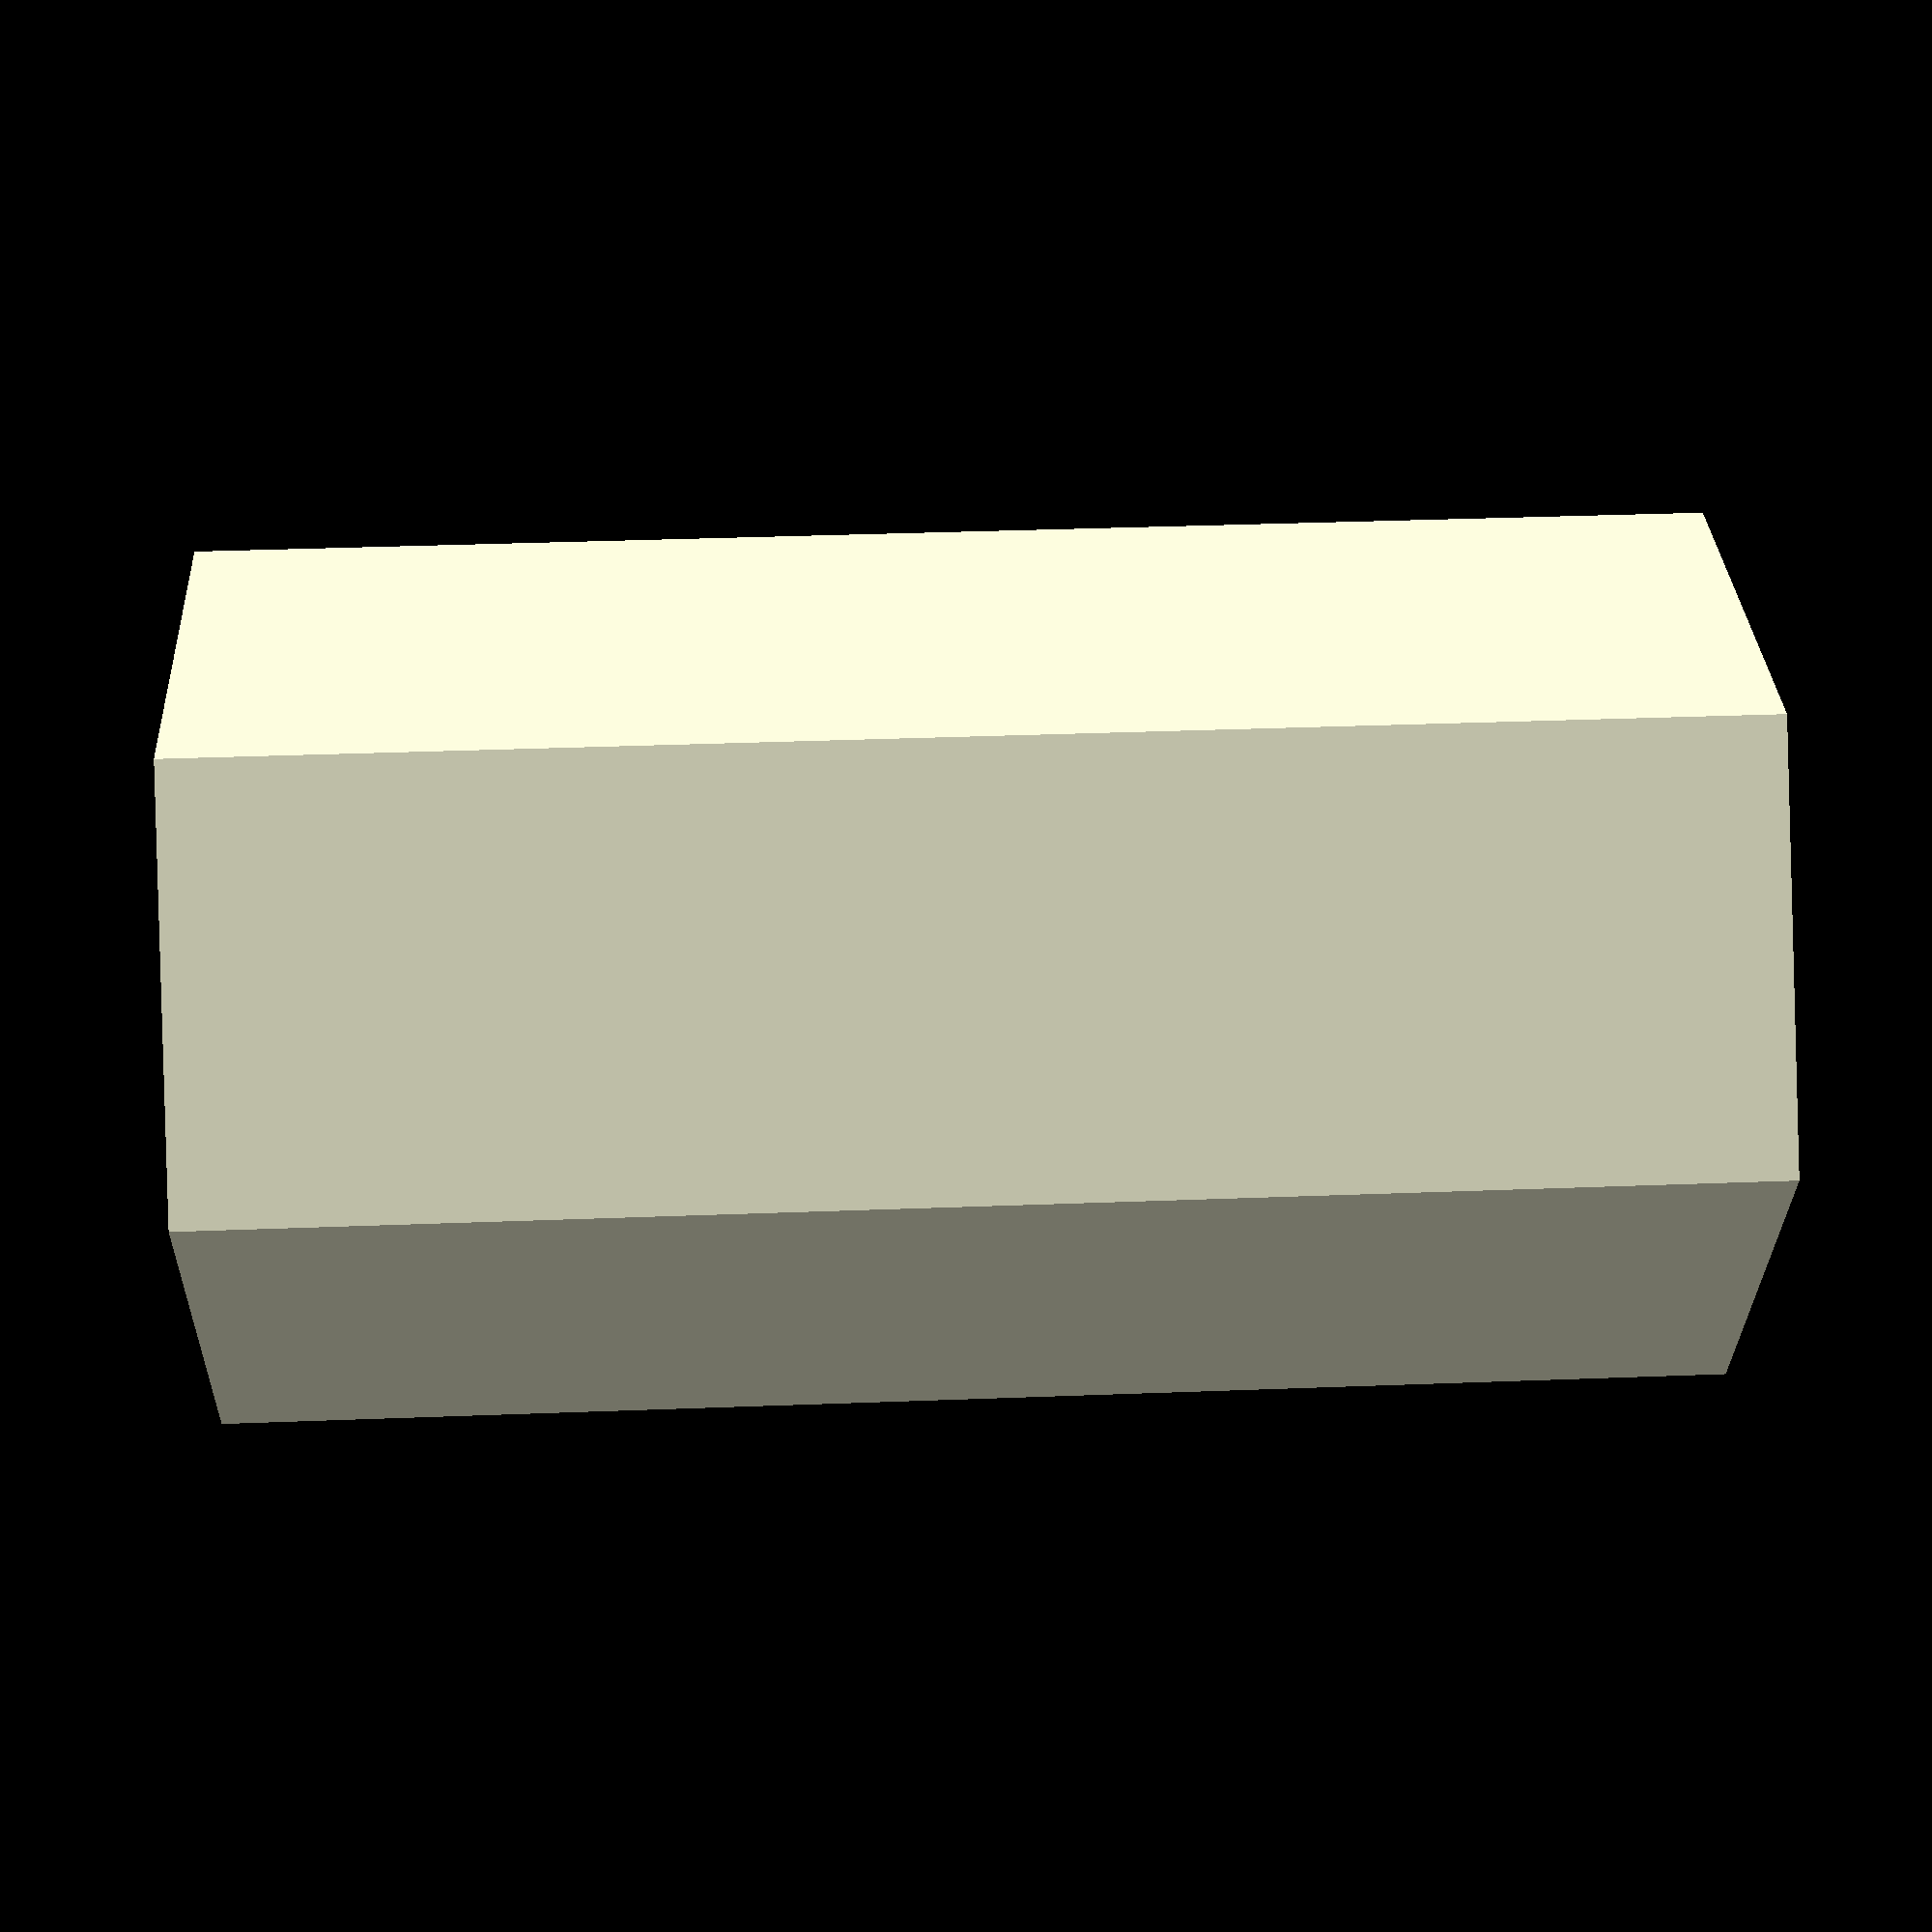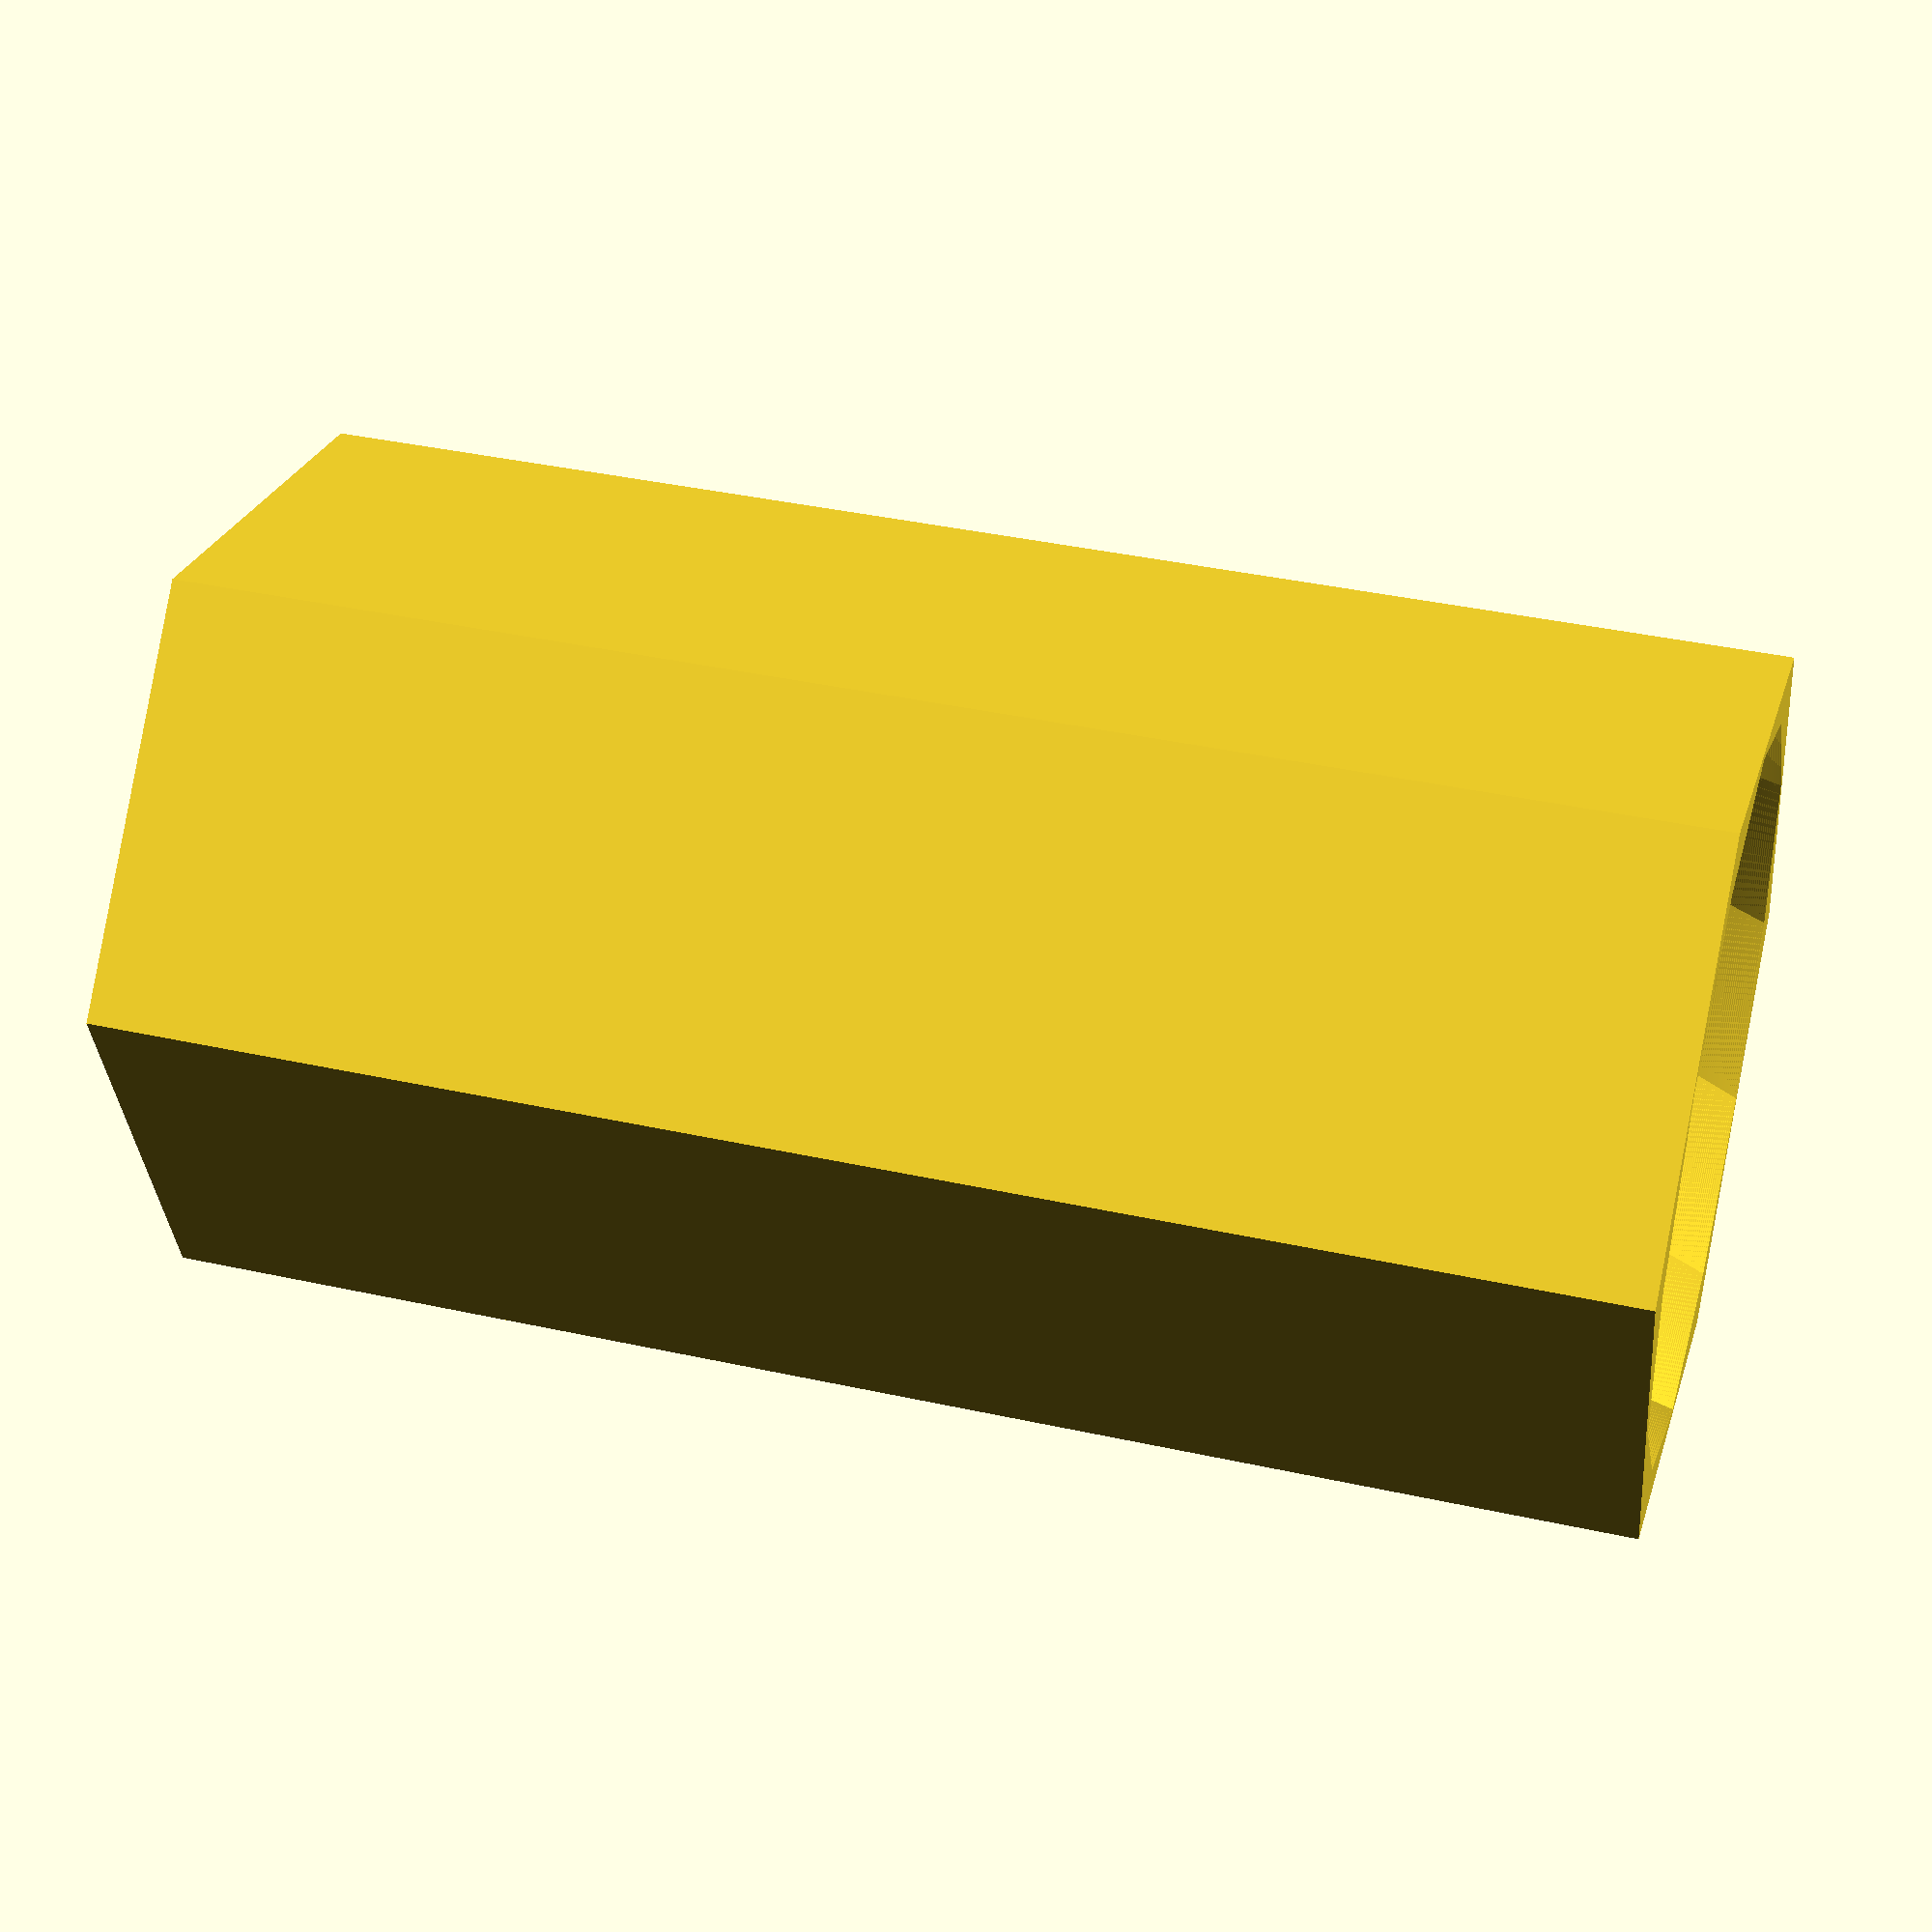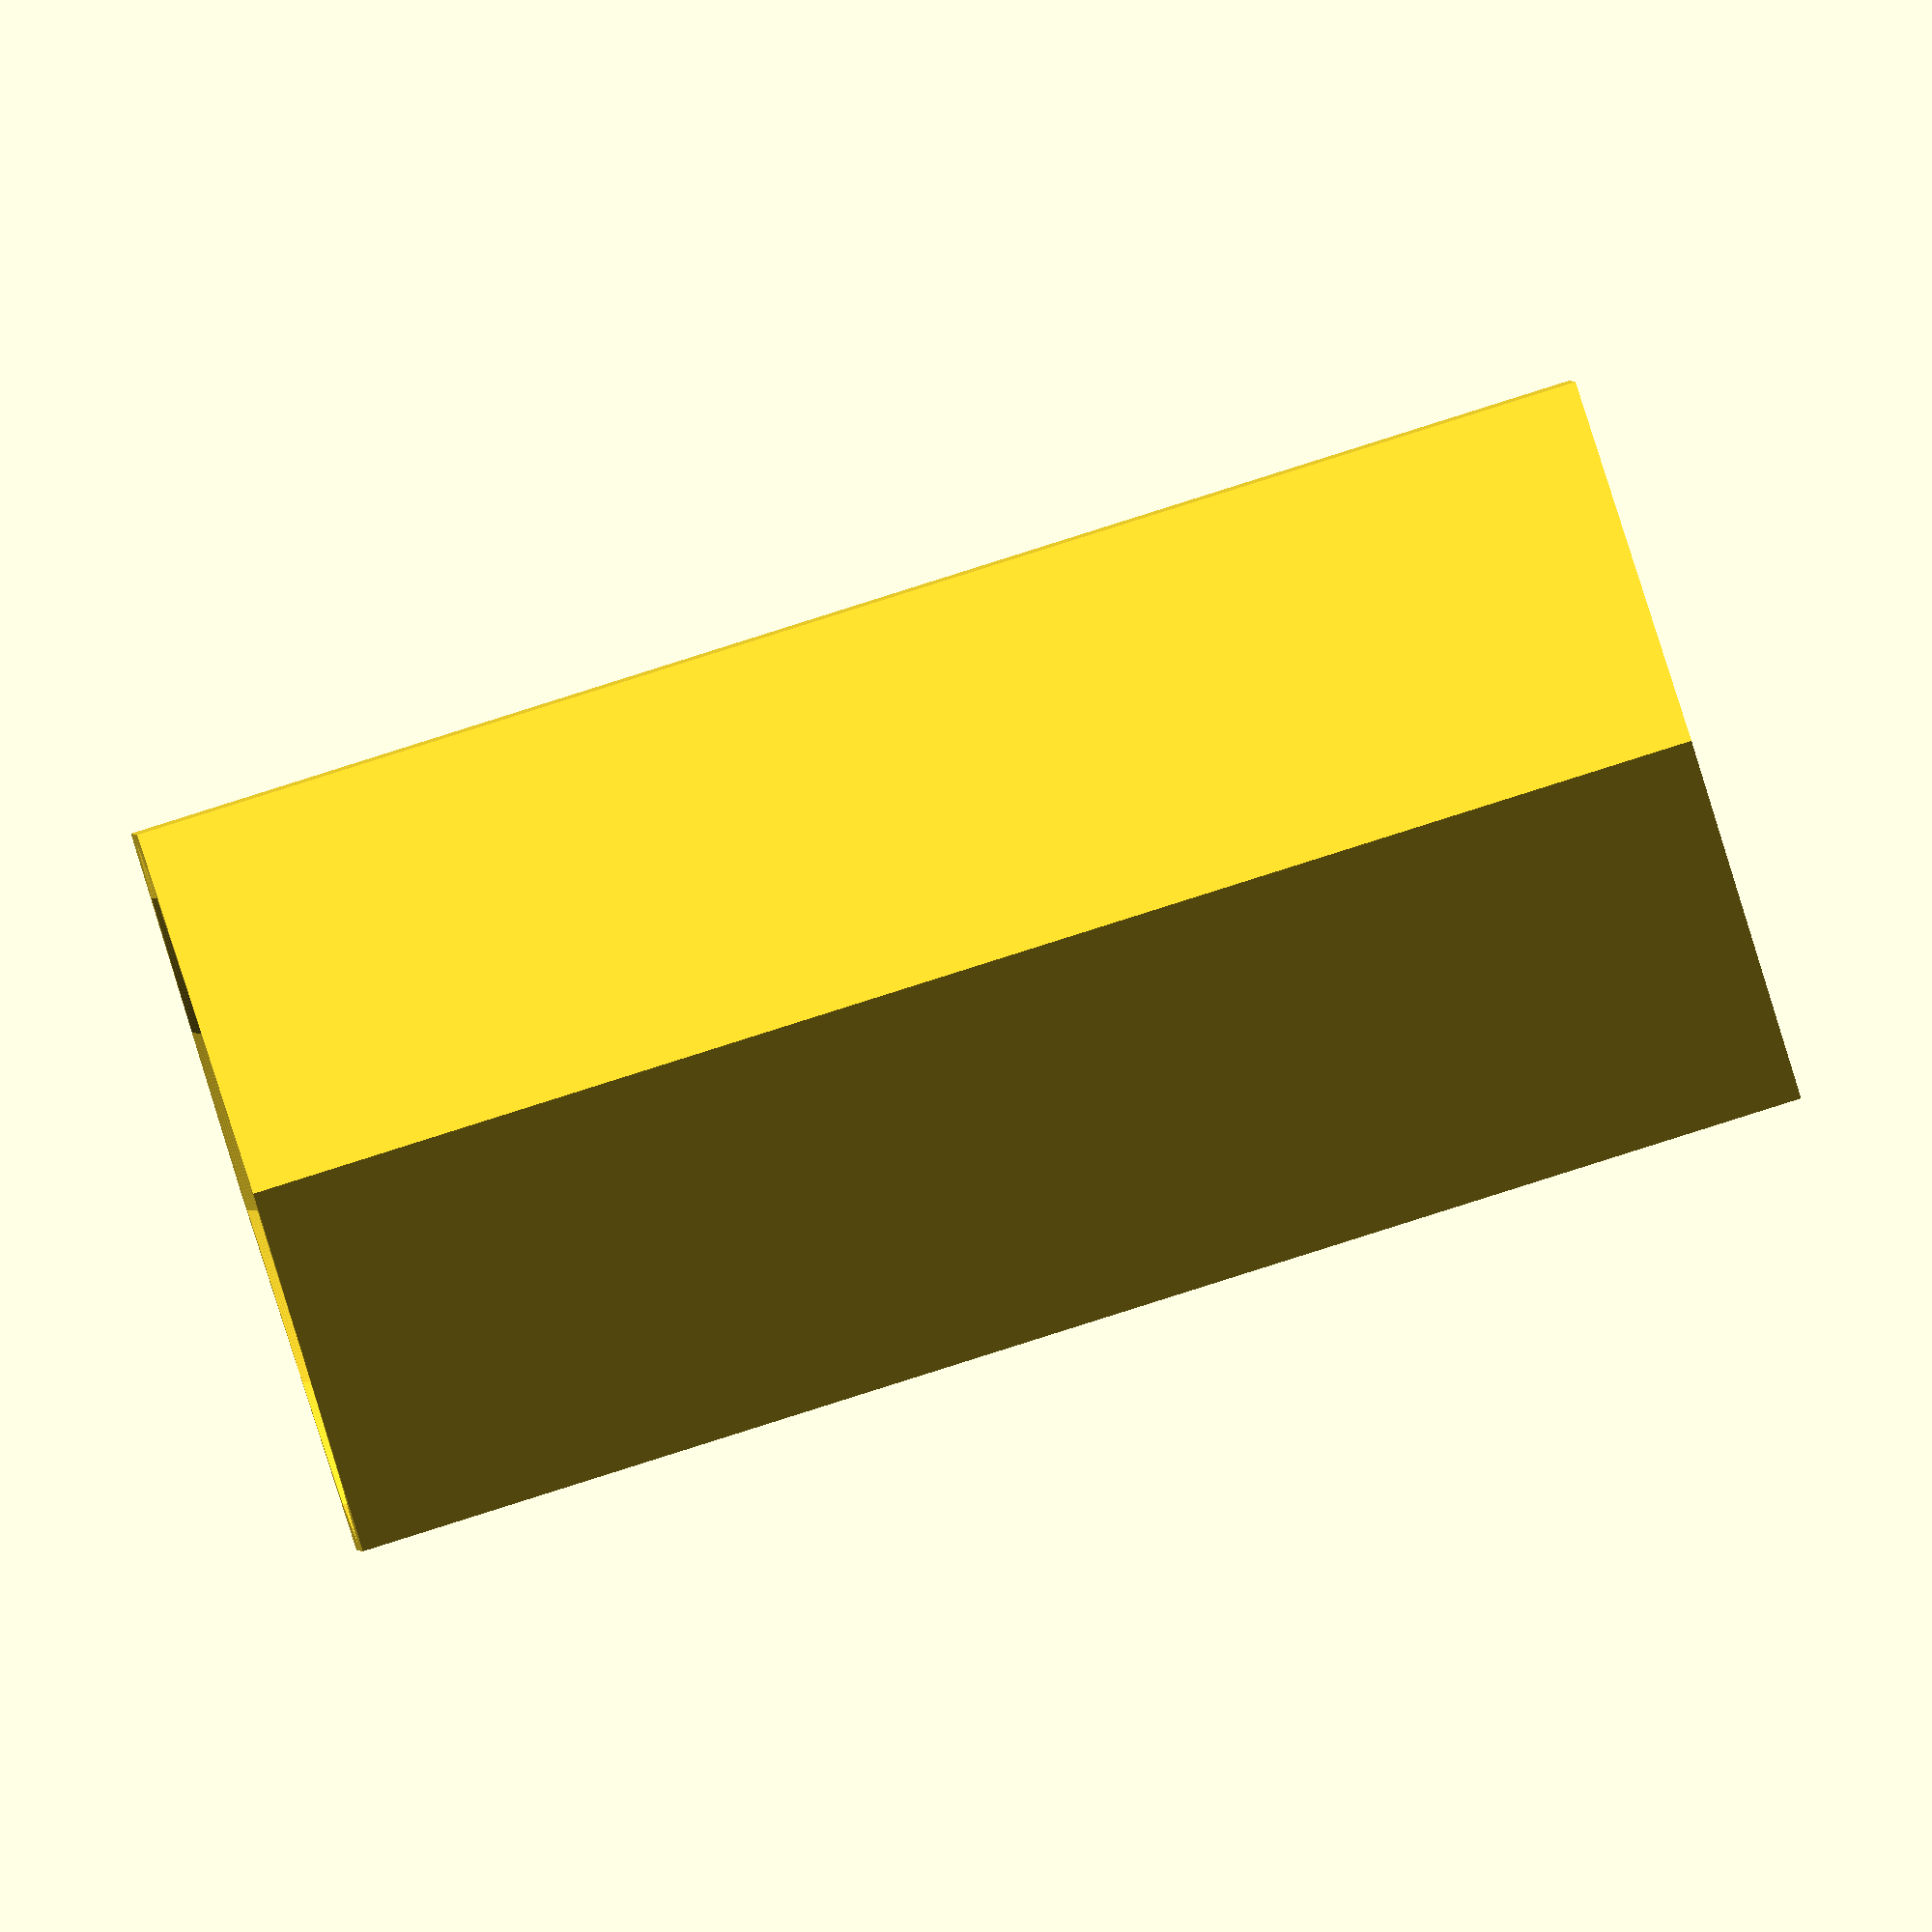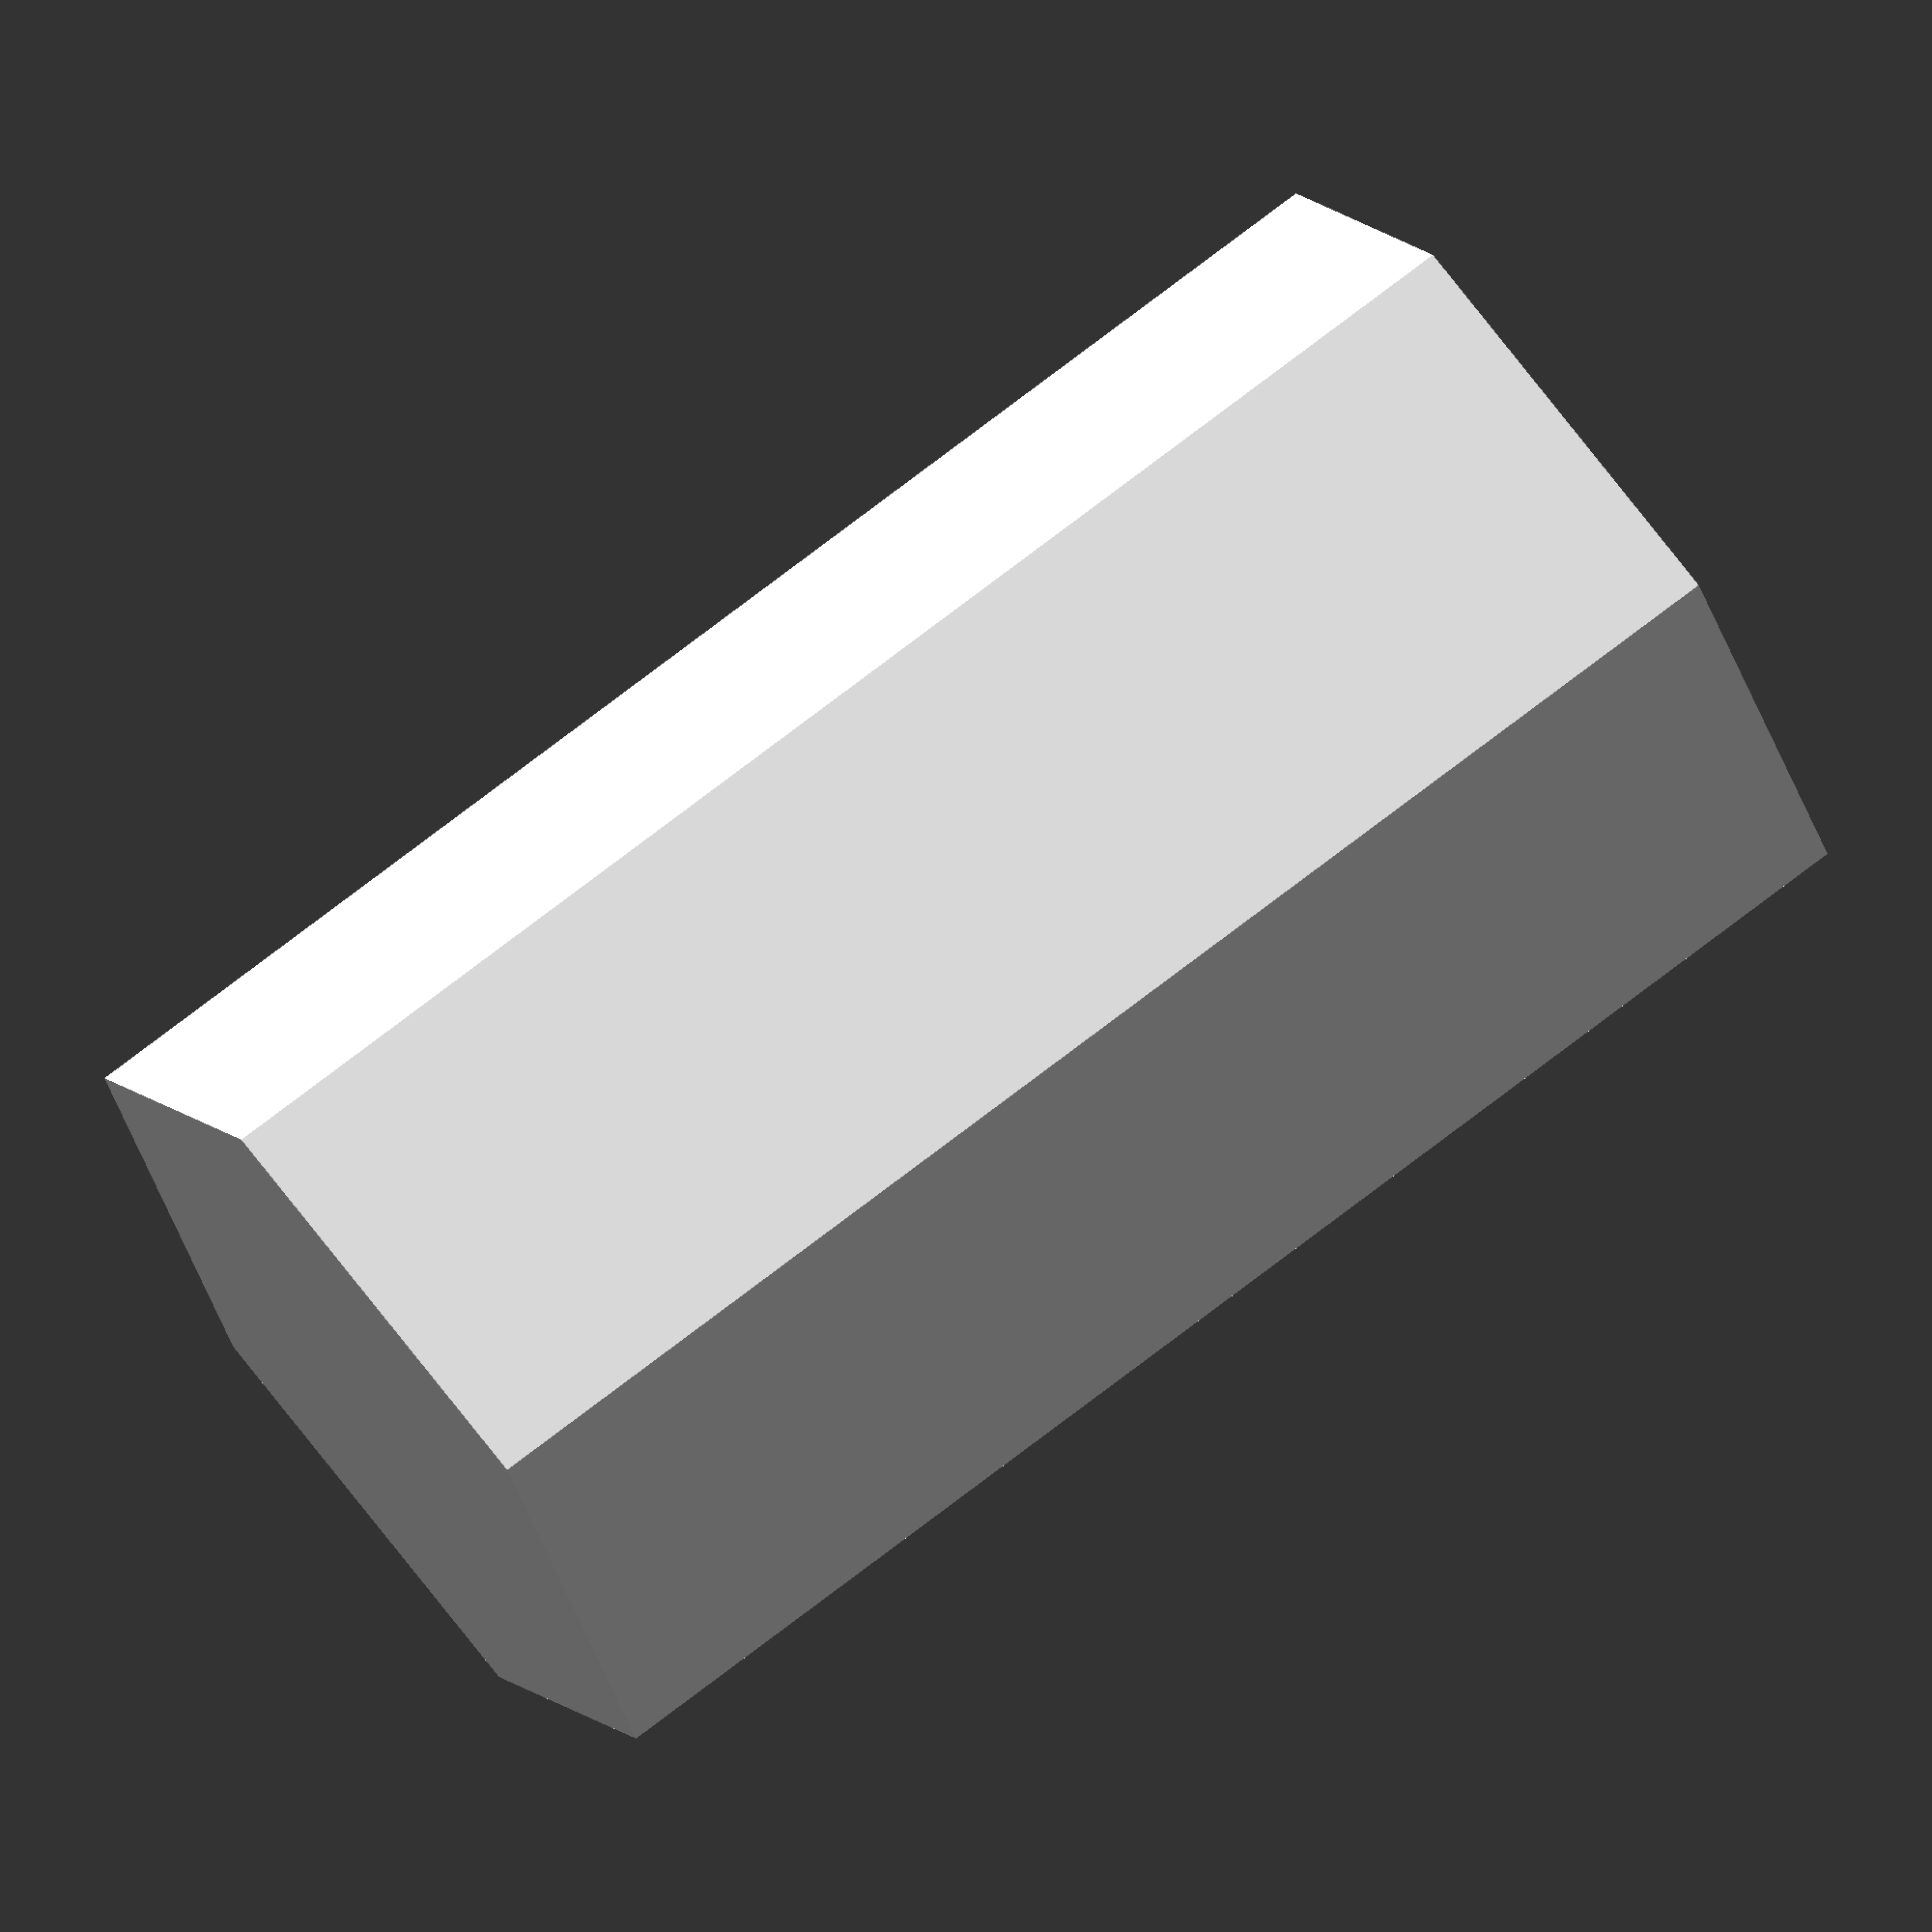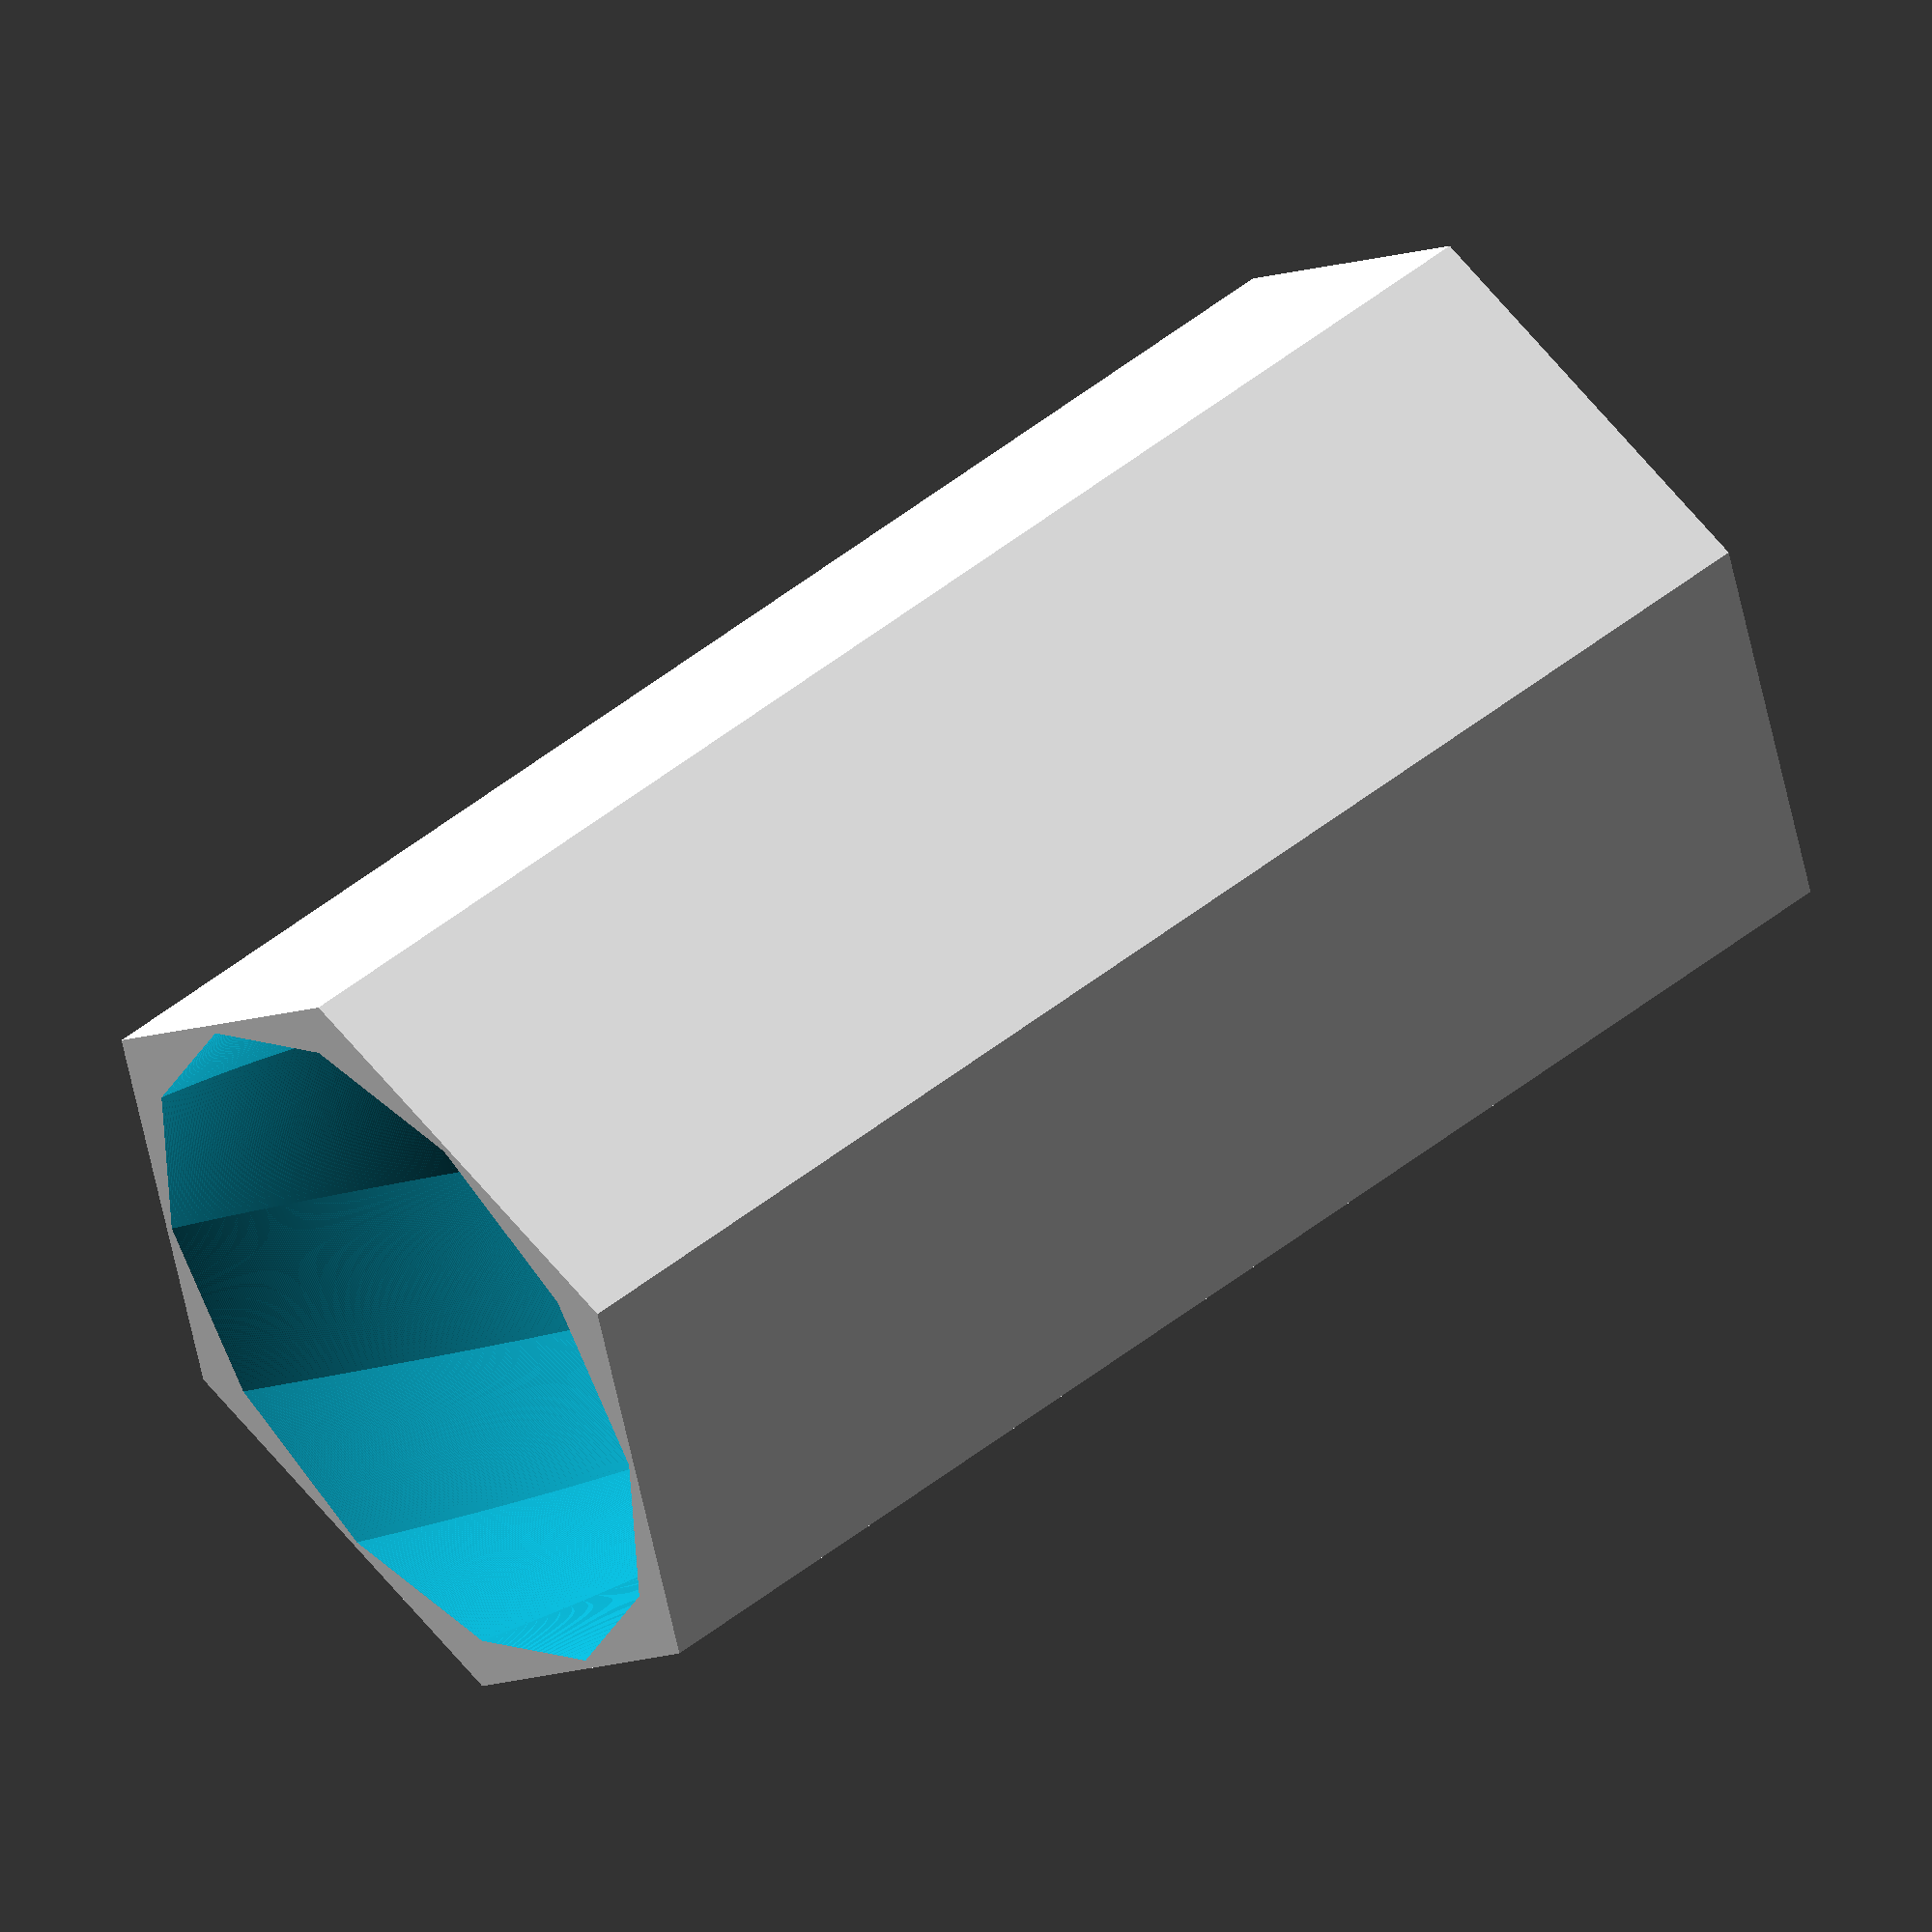
<openscad>
// hexshell.scad
// 14-2-2015


//hexinside(diameter=72.5);
base();


  module base(){
  difference(){
  hexshell();
  hexinside();
  }
}


module hexinside(diameter=74.5){
translate([0,0,10])
linear_extrude(height=153,convexity=10,twist=93,slices=153*5)
circle($fn=12,r=diameter/2);
}
module hexshell(){
linear_extrude(height=153,convexity=10,twist=0,slices=153*5)
translate([0,0,0])
circle($fn=6,r=88/2);
}

</openscad>
<views>
elev=144.4 azim=64.8 roll=272.9 proj=p view=wireframe
elev=141.2 azim=72.7 roll=254.5 proj=p view=solid
elev=92.5 azim=332.8 roll=107.5 proj=o view=wireframe
elev=106.8 azim=59.0 roll=307.8 proj=o view=wireframe
elev=310.2 azim=13.4 roll=48.6 proj=o view=solid
</views>
